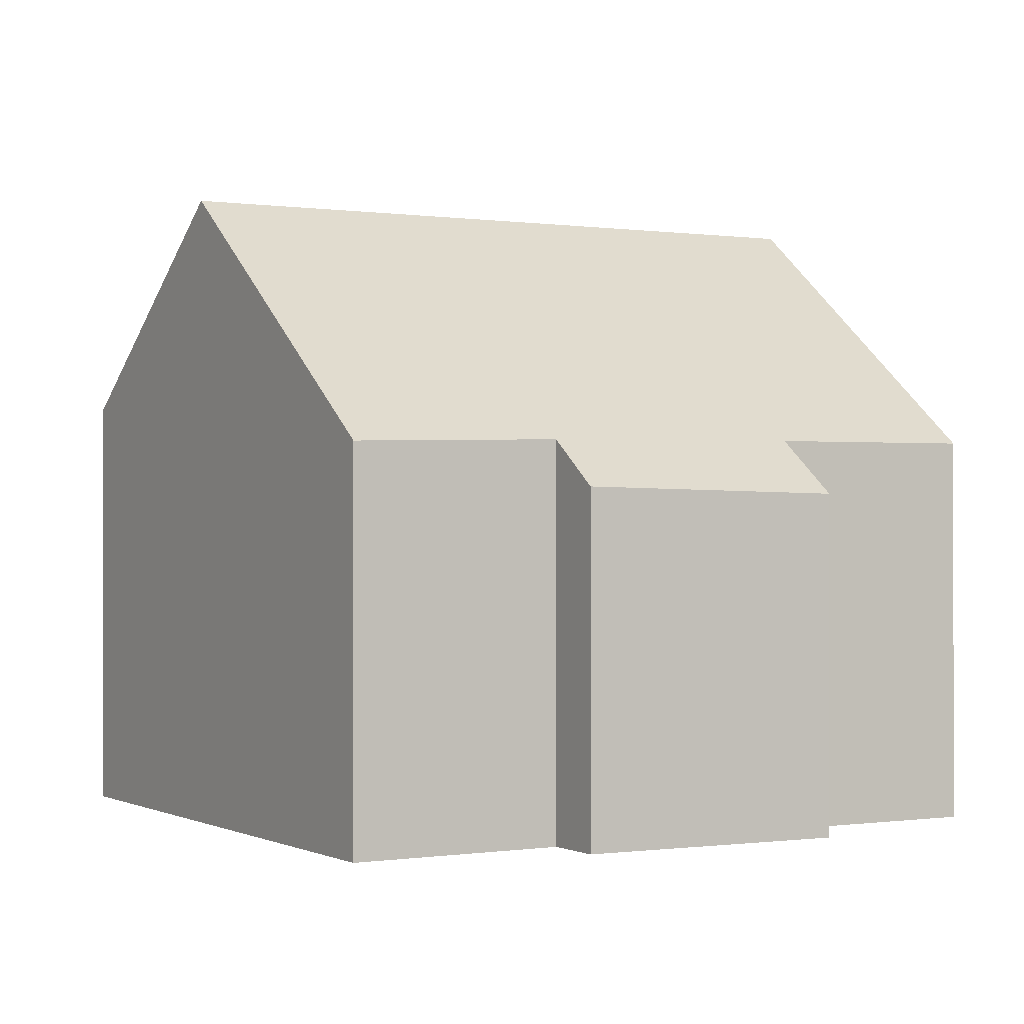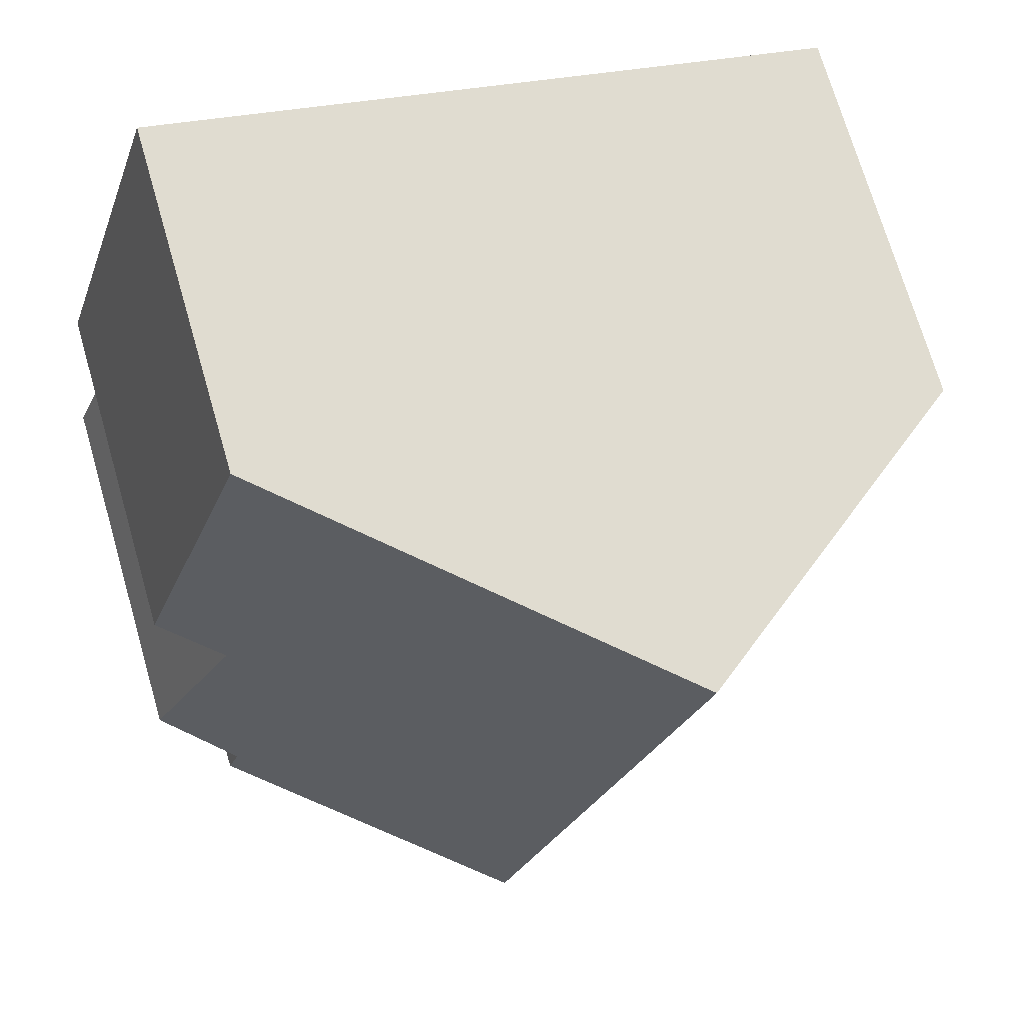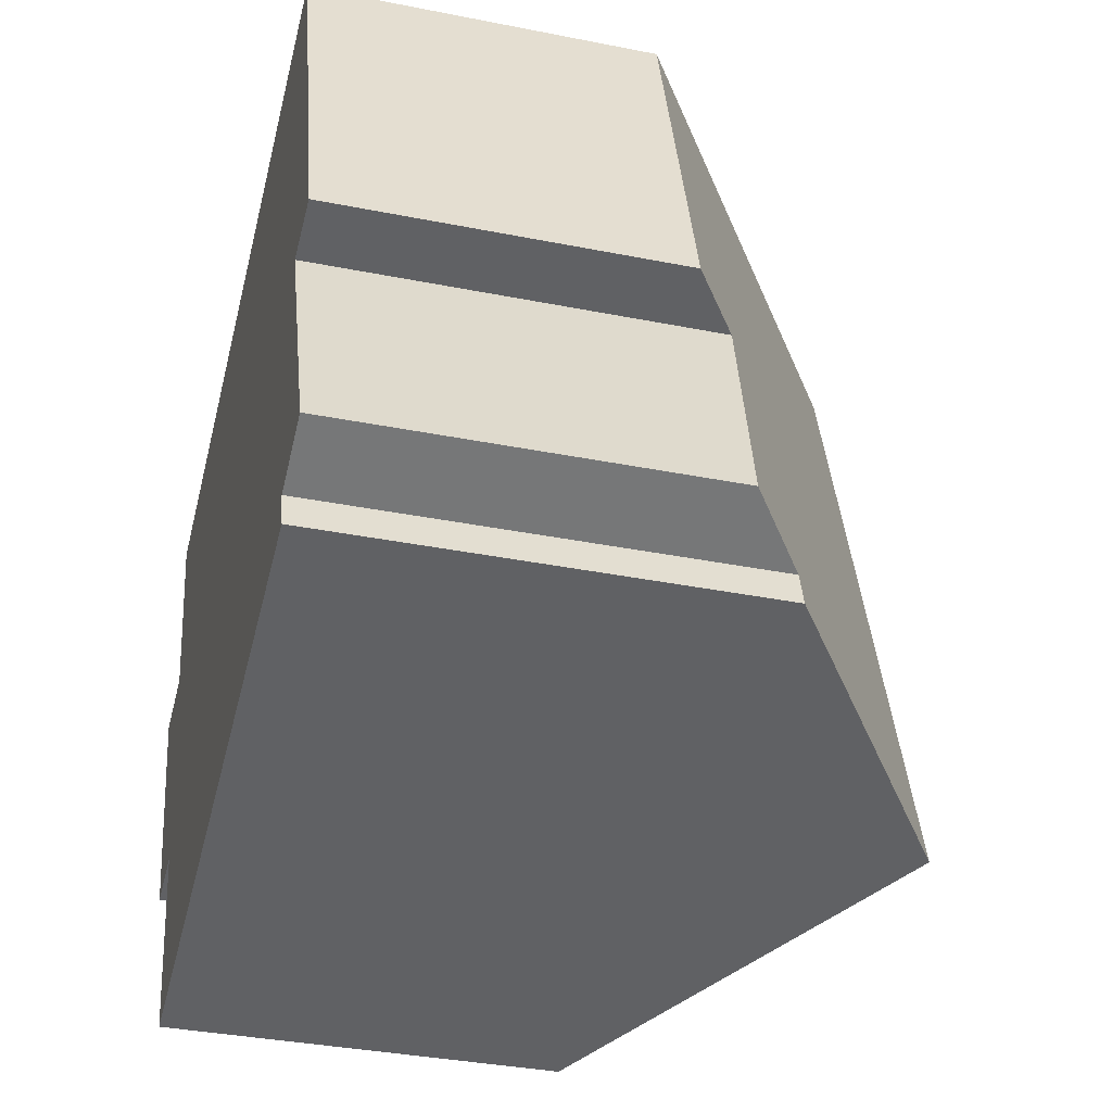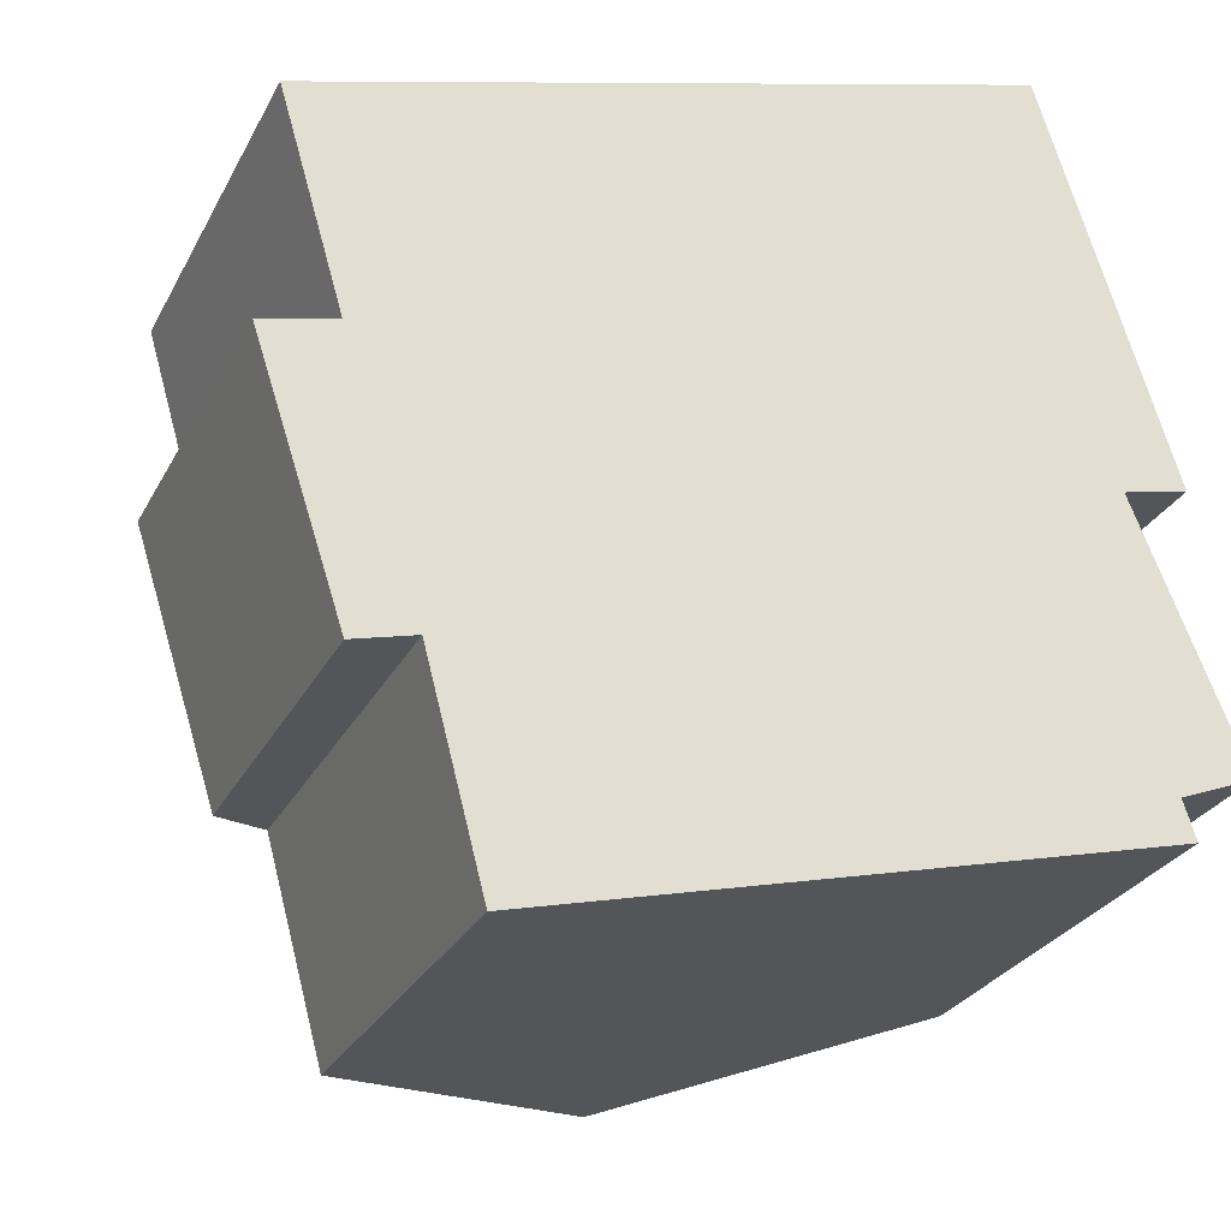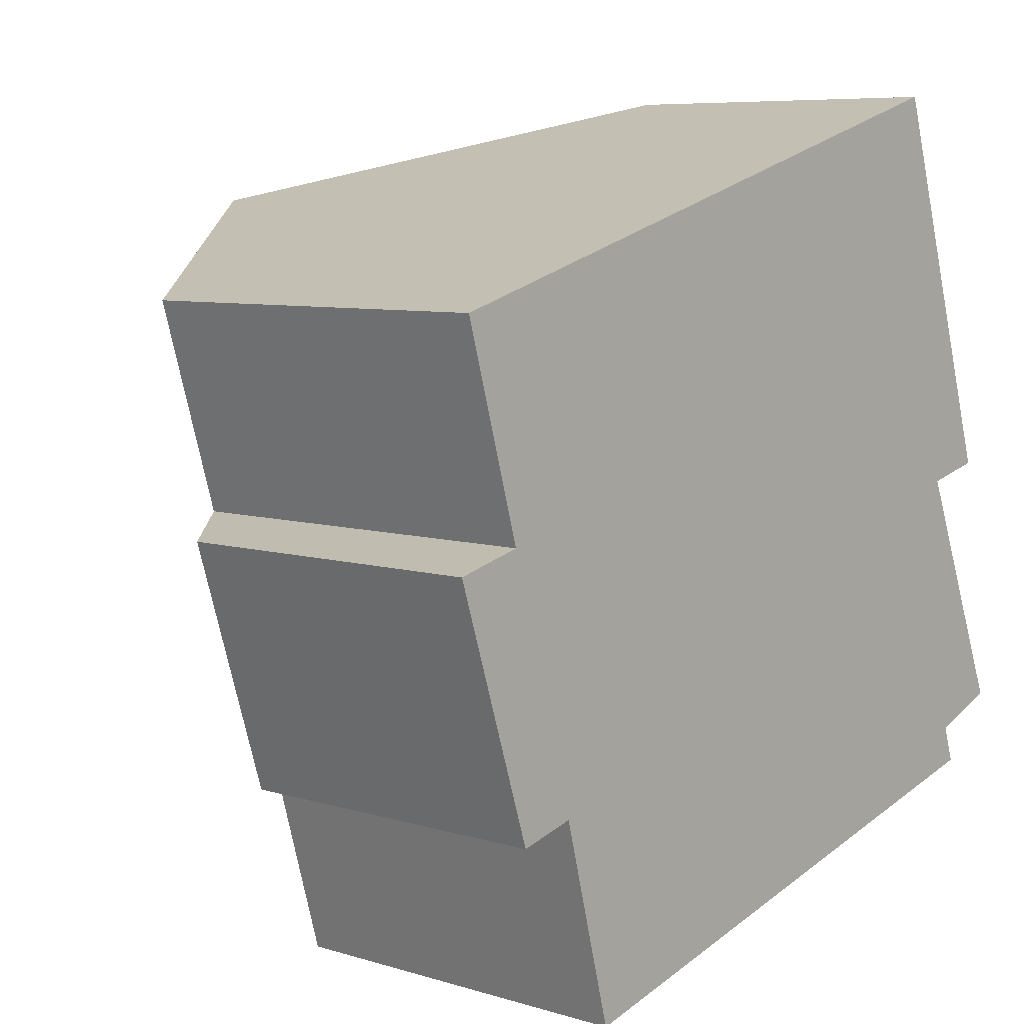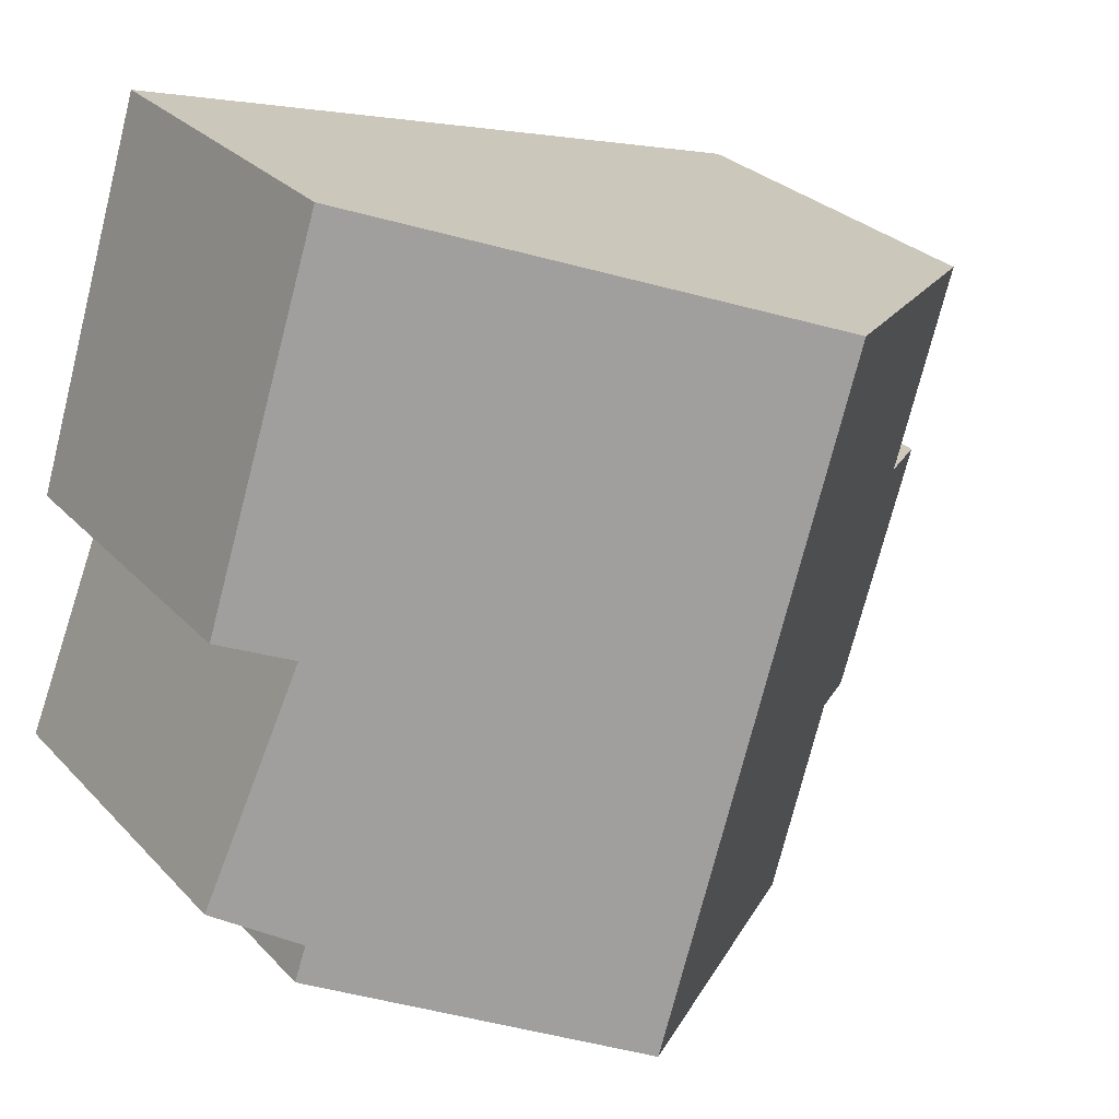
<metadata>
{"format":"obj","ext":"obj","renderer":"f3d","projection":"perspective","resolution":1024,"background":"white","views":[{"elev":-0.2,"azim":-135.0,"up":"+Y"},{"elev":71.9,"azim":163.8,"up":"+Z"},{"elev":-35.7,"azim":75.3,"up":"+Z"},{"elev":-27.5,"azim":-22.7,"up":"+Z"},{"elev":7.2,"azim":-48.7,"up":"+Z"},{"elev":28.2,"azim":146.5,"up":"+Z"}]}
</metadata>
<code>
v  12.75 6.455 7.751
v  9.699 11.7 -6.622
v  6.014 11.7 5.795
v  13.85 7.248 0.324
v  14.99 6.371 0.592
v  13.31 8.916 -5.71
v  14.36 7.952 -4.707
v  15.68 6.897 -4.184
v  14.58 7.937 -5.39
v  14.57 7.938 -5.346
v  0 6.158 3.771e-16
v  2.599 7.093 -4.357
v  1.517 6.258 -4.637
v  4.559 7.74 -7.918
v  3.604 7.005 -8.159
v  1.276 7.141 0.324
v  0.173 7.153 4.1
v  2.599 2.668e-16 -4.357
v  1.517 2.839e-16 -4.637
v  13.85 -1.984e-17 0.324
v  14.99 -3.625e-17 0.592
v  14.36 2.882e-16 -4.707
v  15.68 2.562e-16 -4.184
v  14.58 3.3e-16 -5.39
v  13.31 3.496e-16 -5.71
v  4.559 4.848e-16 -7.918
v  3.604 4.996e-16 -8.159
v  9.699 4.055e-16 -6.622
v  0 0 0
v  0.173 -2.511e-16 4.1
v  1.276 -1.984e-17 0.324
v  6.014 -3.548e-16 5.795
v  12.75 -4.746e-16 7.751
v  14.57 3.273e-16 -5.346
g defaultobject
f 1 2 3
f 2 1 4
f 4 1 5
f 4 6 2
f 6 4 7
f 7 4 8
f 7 9 6
f 9 7 10
f 11 12 13
f 12 14 15
f 14 12 2
f 2 12 3
f 3 12 16
f 16 12 11
f 3 16 17
f 18 13 12
f 13 18 19
f 5 20 4
f 20 5 21
f 8 22 7
f 22 8 23
f 6 14 2
f 14 6 9
f 14 9 24
f 14 24 15
f 15 24 25
f 15 25 26
f 15 26 27
f 26 25 28
f 15 18 12
f 18 15 27
f 19 11 13
f 11 19 29
f 16 30 17
f 30 16 31
f 11 31 16
f 31 11 29
f 30 3 17
f 3 30 1
f 1 30 32
f 1 32 33
f 33 5 1
f 5 33 21
f 20 8 4
f 8 20 23
f 22 10 7
f 10 22 9
f 9 22 24
f 24 22 34
f 30 31 32
f 33 20 21
f 20 33 26
f 26 33 27
f 27 33 18
f 18 33 32
f 18 32 19
f 19 32 31
f 19 31 29
f 20 22 23
f 22 20 25
f 25 20 28
f 28 20 26
f 34 25 24
f 25 34 22

</code>
